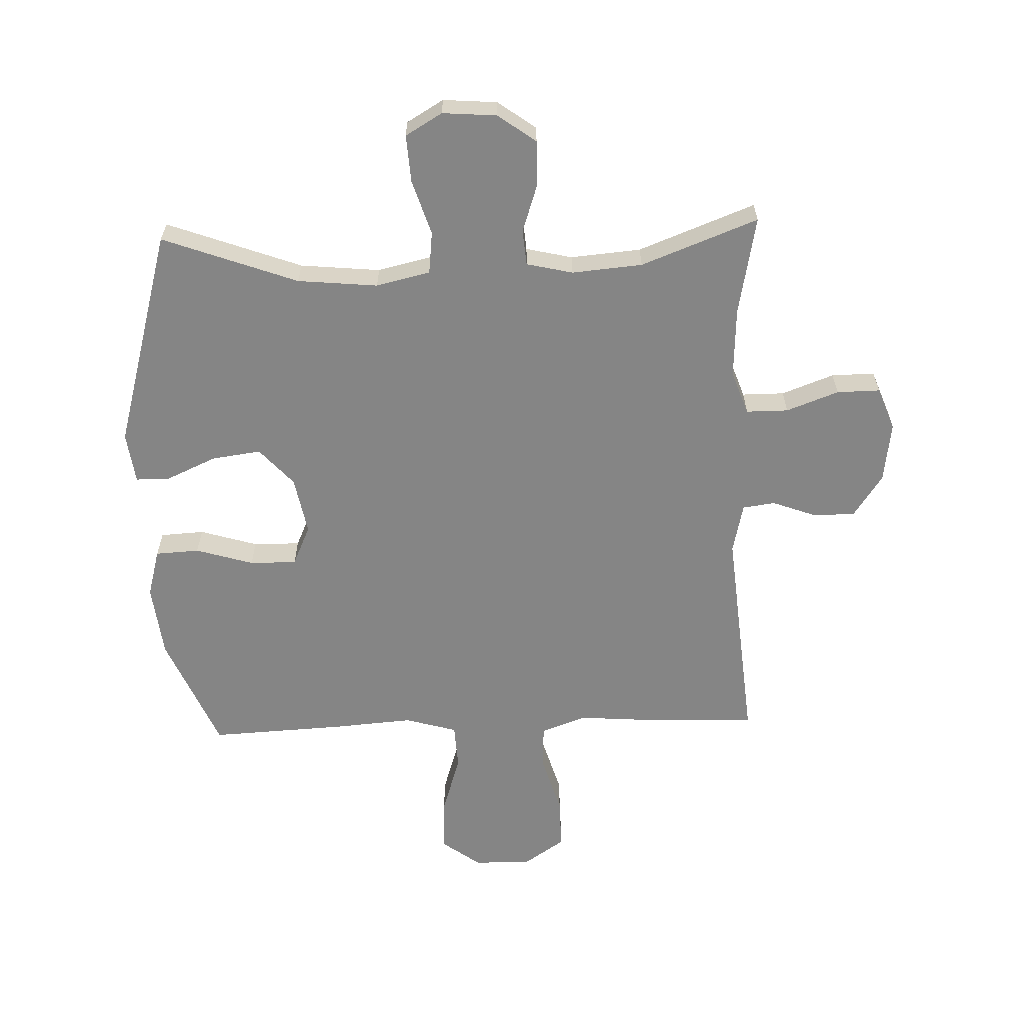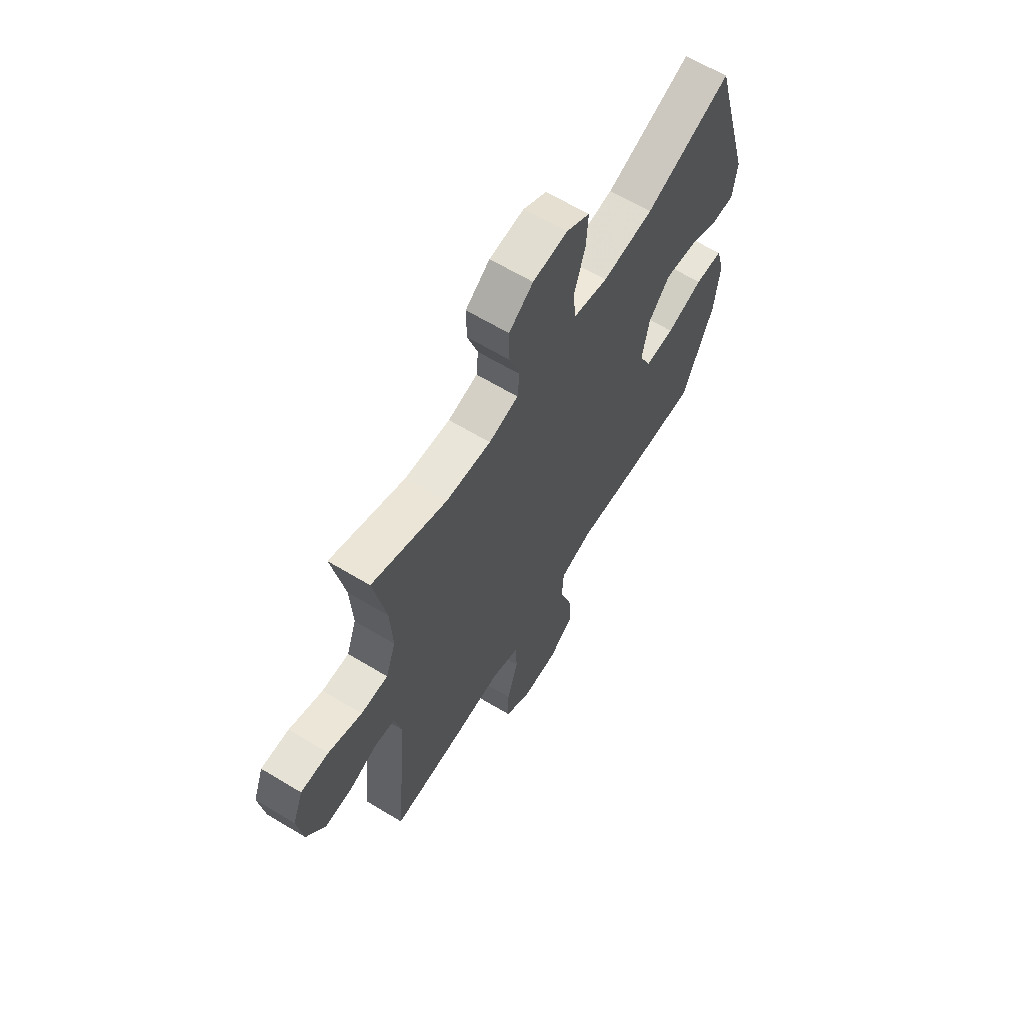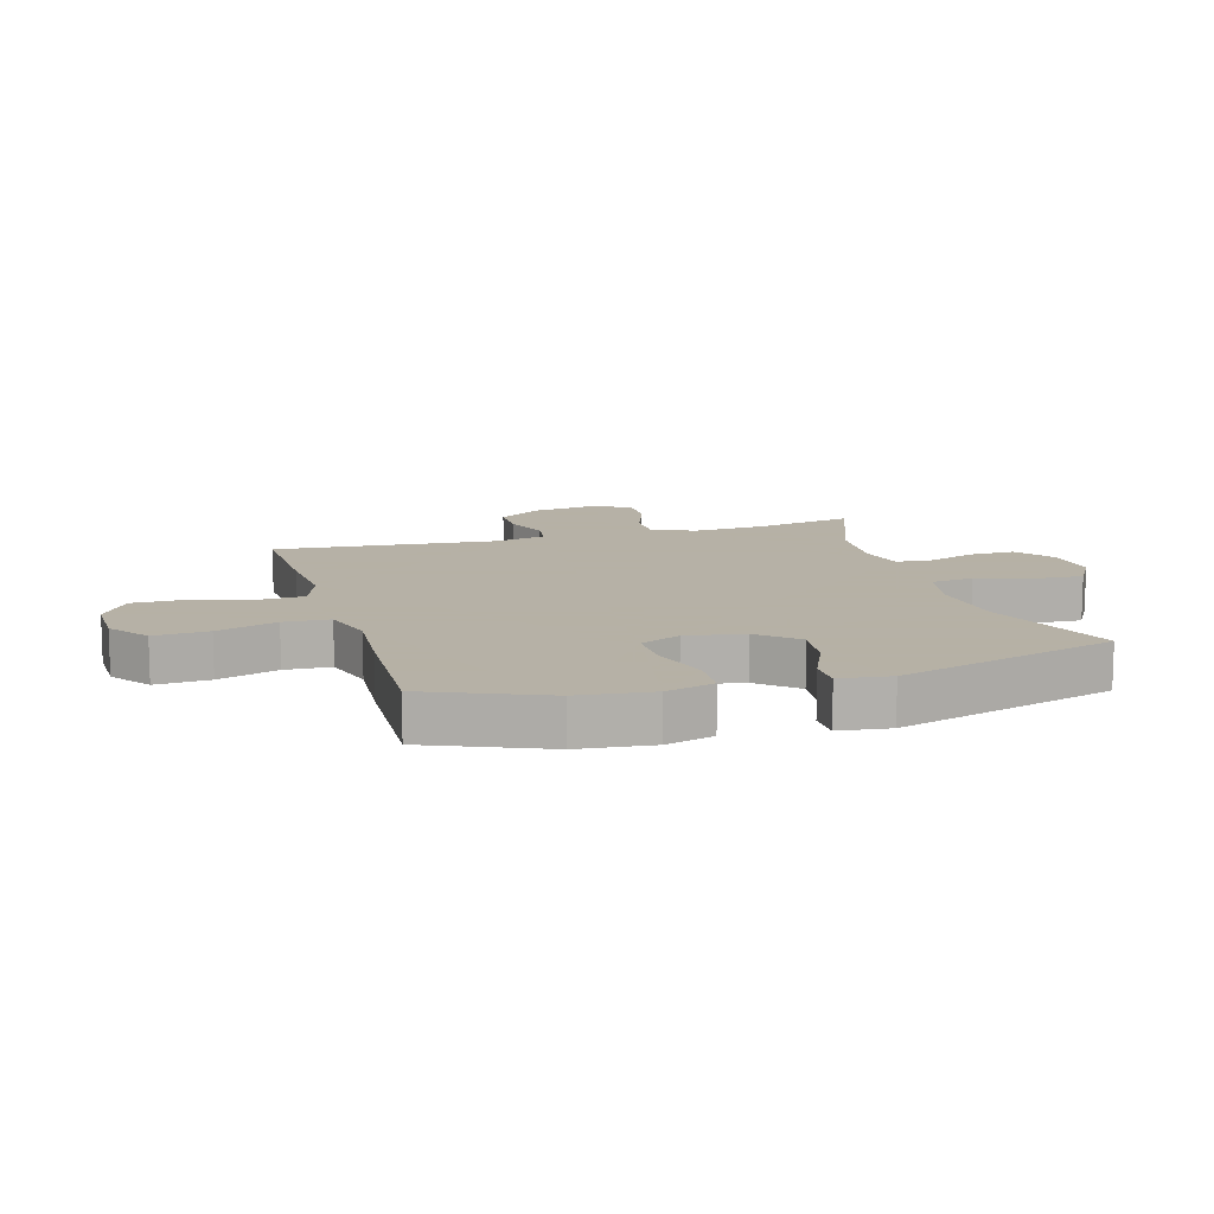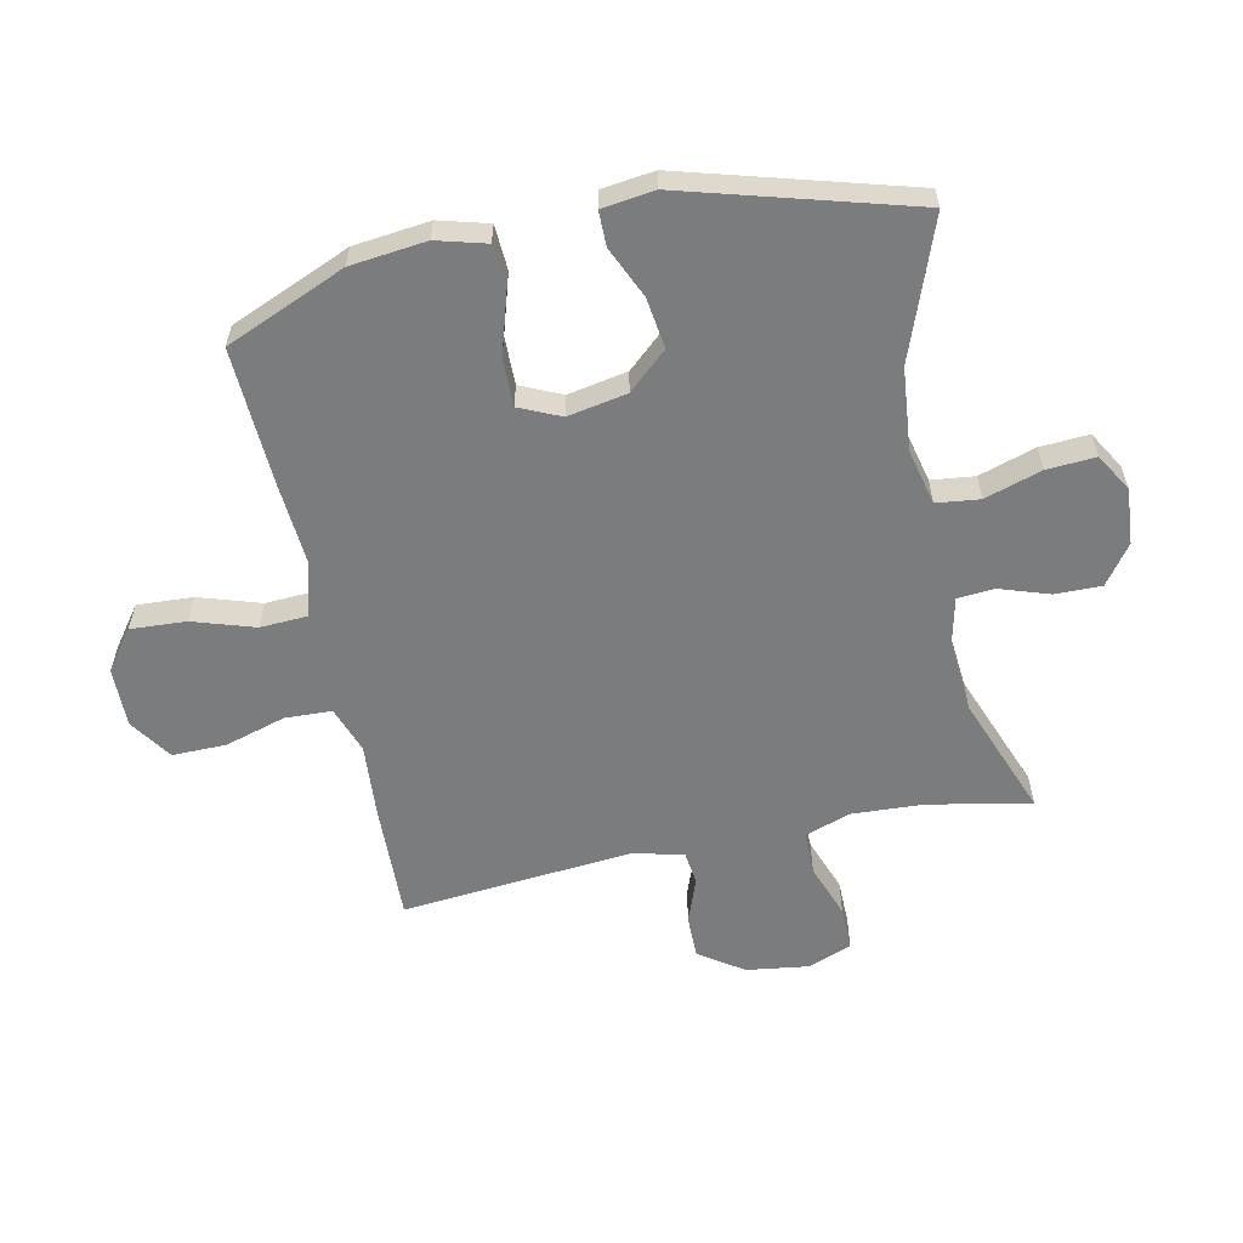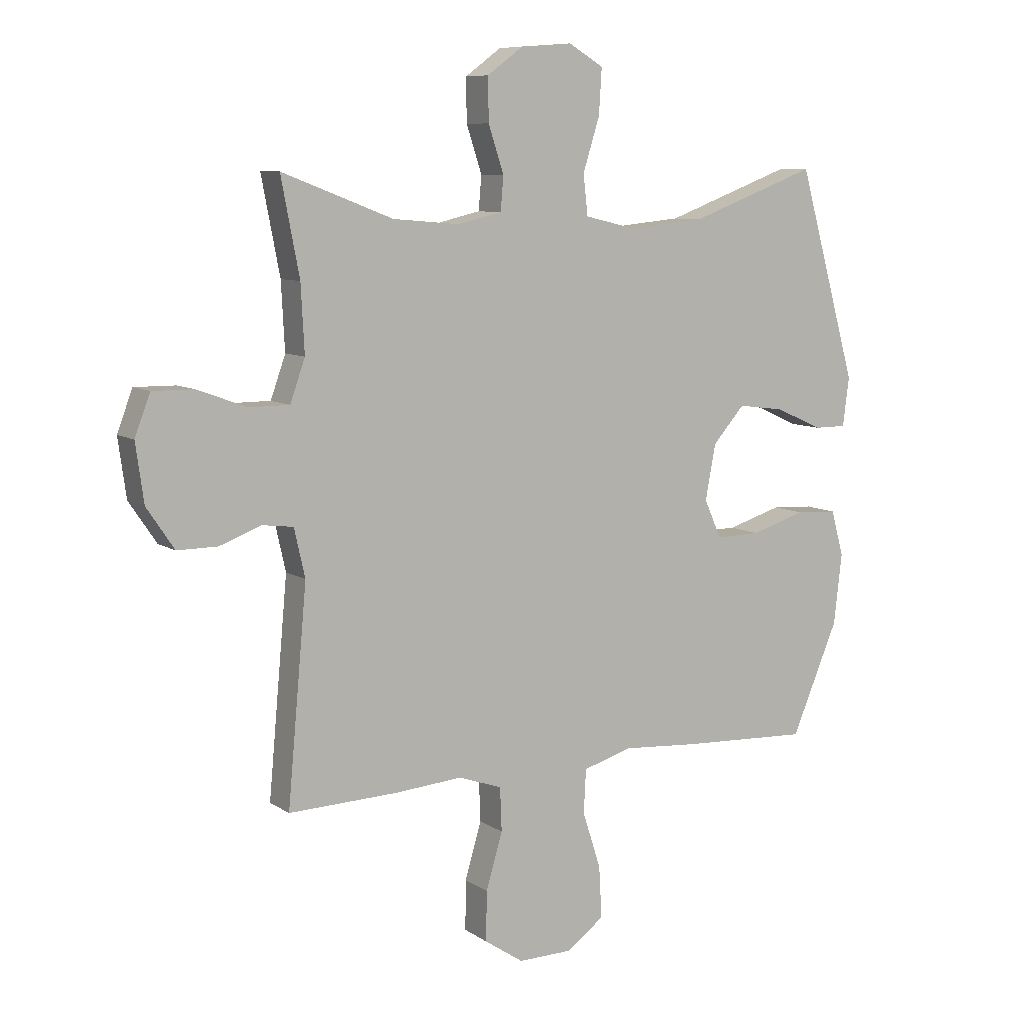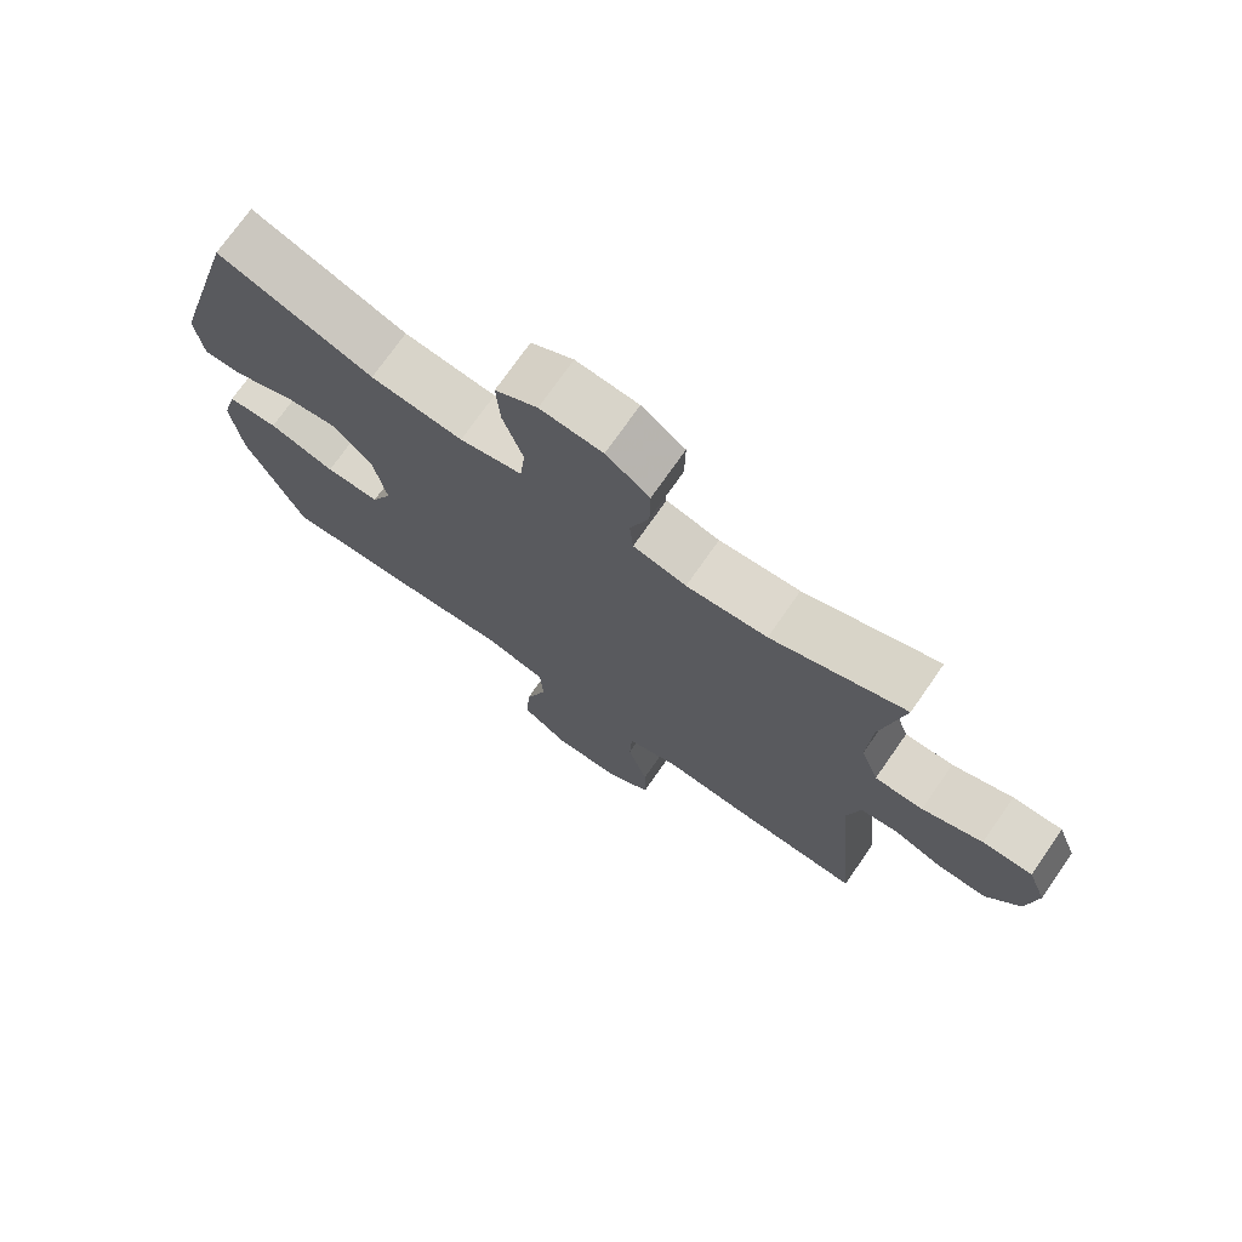
<metadata>
{"format":"obj","ext":"obj","renderer":"f3d","projection":"perspective","resolution":1024,"background":"white","views":[{"elev":-61.7,"azim":2.0,"up":"+Y"},{"elev":63.9,"azim":121.4,"up":"+Z"},{"elev":12.1,"azim":-106.6,"up":"+Y"},{"elev":-58.7,"azim":-78.1,"up":"+Y"},{"elev":8.6,"azim":149.1,"up":"+Z"},{"elev":73.5,"azim":34.9,"up":"+Z"}]}
</metadata>
<code>
v -0.5 0.07 0.5
v -0.276 0.07 0.417
v -0.143 0.07 0.404
v -0.053 0.07 0.425
v -0.045 0.07 0.495
v -0.074 0.07 0.587
v -0.079 0.07 0.666
v -0.018 0.07 0.702
v 0.072 0.07 0.695
v 0.135 0.07 0.649
v 0.134 0.07 0.574
v 0.107 0.07 0.493
v 0.112 0.07 0.434
v 0.189 0.07 0.416
v 0.306 0.07 0.426
v 0.5 0.07 0.5
v 0.468 0.07 0.334
v 0.462 0.07 0.218
v 0.488 0.07 0.145
v 0.558 0.07 0.145
v 0.645 0.07 0.177
v 0.717 0.07 0.178
v 0.744 0.07 0.107
v 0.73 0.07 0.006
v 0.682 0.07 -0.065
v 0.612 0.07 -0.065
v 0.539 0.07 -0.038
v 0.485 0.07 -0.045
v 0.466 0.07 -0.129
v 0.5 0.07 -0.5
v 0.308 0.07 -0.494
v 0.19 0.07 -0.485
v 0.114 0.07 -0.512
v 0.111 0.07 -0.588
v 0.14 0.07 -0.686
v 0.141 0.07 -0.773
v 0.073 0.07 -0.819
v -0.023 0.07 -0.818
v -0.088 0.07 -0.77
v -0.083 0.07 -0.68
v -0.051 0.07 -0.58
v -0.055 0.07 -0.504
v -0.142 0.07 -0.479
v -0.274 0.07 -0.489
v -0.5 0.07 -0.5
v -0.582 0.07 -0.306
v -0.596 0.07 -0.183
v -0.574 0.07 -0.103
v -0.501 0.07 -0.099
v -0.405 0.07 -0.128
v -0.327 0.07 -0.129
v -0.297 0.07 -0.062
v -0.315 0.07 0.034
v -0.371 0.07 0.097
v -0.453 0.07 0.086
v -0.536 0.07 0.049
v -0.593 0.07 0.049
v -0.604 0.07 0.134
v -0.5 0 0.5
v -0.276 0 0.417
v -0.143 0 0.404
v -0.053 0 0.425
v -0.045 0 0.495
v -0.074 0 0.587
v -0.079 0 0.666
v -0.018 0 0.702
v 0.072 0 0.695
v 0.135 0 0.649
v 0.134 0 0.574
v 0.107 0 0.493
v 0.112 0 0.434
v 0.189 0 0.416
v 0.306 0 0.426
v 0.5 0 0.5
v 0.468 0 0.334
v 0.462 0 0.218
v 0.488 0 0.145
v 0.558 0 0.145
v 0.645 0 0.177
v 0.717 0 0.178
v 0.744 0 0.107
v 0.73 0 0.006
v 0.682 0 -0.065
v 0.612 0 -0.065
v 0.539 0 -0.038
v 0.485 0 -0.045
v 0.466 0 -0.129
v 0.5 0 -0.5
v 0.308 0 -0.494
v 0.19 0 -0.485
v 0.114 0 -0.512
v 0.111 0 -0.588
v 0.14 0 -0.686
v 0.141 0 -0.773
v 0.073 0 -0.819
v -0.023 0 -0.818
v -0.088 0 -0.77
v -0.083 0 -0.68
v -0.051 0 -0.58
v -0.055 0 -0.504
v -0.142 0 -0.479
v -0.274 0 -0.489
v -0.5 0 -0.5
v -0.582 0 -0.306
v -0.596 0 -0.183
v -0.574 0 -0.103
v -0.501 0 -0.099
v -0.405 0 -0.128
v -0.327 0 -0.129
v -0.297 0 -0.062
v -0.315 0 0.034
v -0.371 0 0.097
v -0.453 0 0.086
v -0.536 0 0.049
v -0.593 0 0.049
v -0.604 0 0.134
f 55 56 57 58
f 54 55 58 1
f 53 54 1 2
f 52 53 2 3
f 47 48 49 50
f 47 50 51
f 46 47 51
f 43 44 45 46
f 42 43 46 51
f 38 39 40 41
f 38 41 42
f 37 38 42
f 34 35 36 37
f 33 34 37 42
f 32 33 42 51
f 29 30 31 32
f 28 29 32 51
f 24 25 26 27
f 20 21 22 23
f 19 20 23 24
f 15 16 17
f 14 15 17 18
f 13 14 18 19
f 9 10 11 12
f 9 12 13
f 8 9 13
f 5 6 7 8
f 4 5 8 13
f 52 3 4 13
f 51 52 13 19
f 27 28 51
f 19 24 27 51
f 116 115 114 113
f 59 116 113 112
f 60 59 112 111
f 61 60 111 110
f 108 107 106 105
f 109 108 105
f 109 105 104
f 104 103 102 101
f 109 104 101 100
f 99 98 97 96
f 100 99 96
f 100 96 95
f 95 94 93 92
f 100 95 92 91
f 109 100 91 90
f 90 89 88 87
f 109 90 87 86
f 85 84 83 82
f 81 80 79 78
f 82 81 78 77
f 75 74 73
f 76 75 73 72
f 77 76 72 71
f 70 69 68 67
f 71 70 67
f 71 67 66
f 66 65 64 63
f 71 66 63 62
f 71 62 61 110
f 77 71 110 109
f 109 86 85
f 109 85 82 77
f 1 59 60 2
f 2 60 61 3
f 3 61 62 4
f 4 62 63 5
f 5 63 64 6
f 6 64 65 7
f 7 65 66 8
f 8 66 67 9
f 9 67 68 10
f 10 68 69 11
f 11 69 70 12
f 12 70 71 13
f 13 71 72 14
f 14 72 73 15
f 15 73 74 16
f 16 74 75 17
f 17 75 76 18
f 18 76 77 19
f 19 77 78 20
f 20 78 79 21
f 21 79 80 22
f 22 80 81 23
f 23 81 82 24
f 24 82 83 25
f 25 83 84 26
f 26 84 85 27
f 27 85 86 28
f 28 86 87 29
f 29 87 88 30
f 30 88 89 31
f 31 89 90 32
f 32 90 91 33
f 33 91 92 34
f 34 92 93 35
f 35 93 94 36
f 36 94 95 37
f 37 95 96 38
f 38 96 97 39
f 39 97 98 40
f 40 98 99 41
f 41 99 100 42
f 42 100 101 43
f 43 101 102 44
f 44 102 103 45
f 45 103 104 46
f 46 104 105 47
f 47 105 106 48
f 48 106 107 49
f 49 107 108 50
f 50 108 109 51
f 51 109 110 52
f 52 110 111 53
f 53 111 112 54
f 54 112 113 55
f 55 113 114 56
f 56 114 115 57
f 57 115 116 58
f 58 116 59 1

</code>
